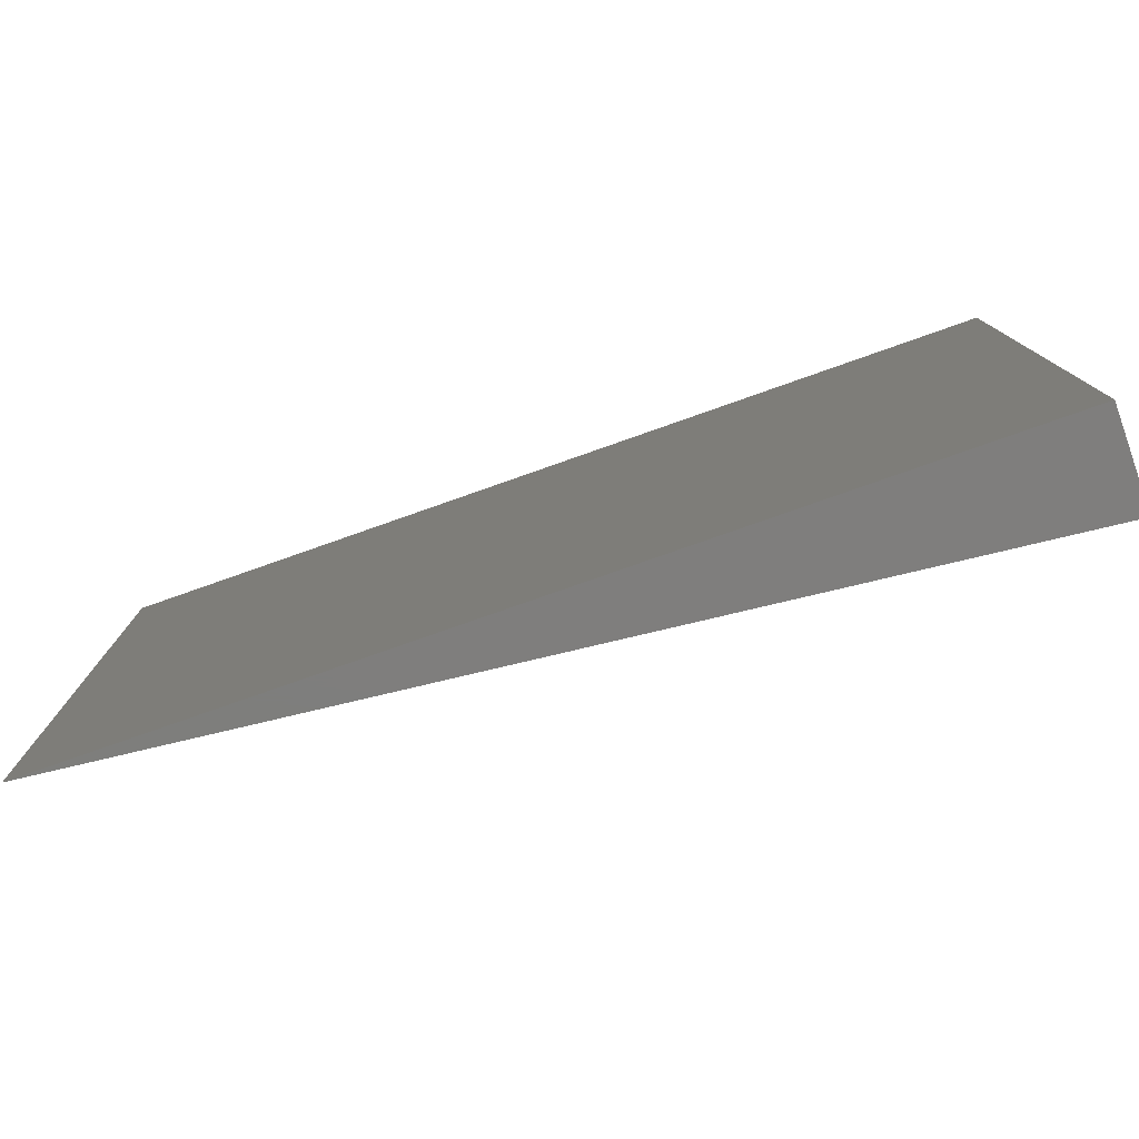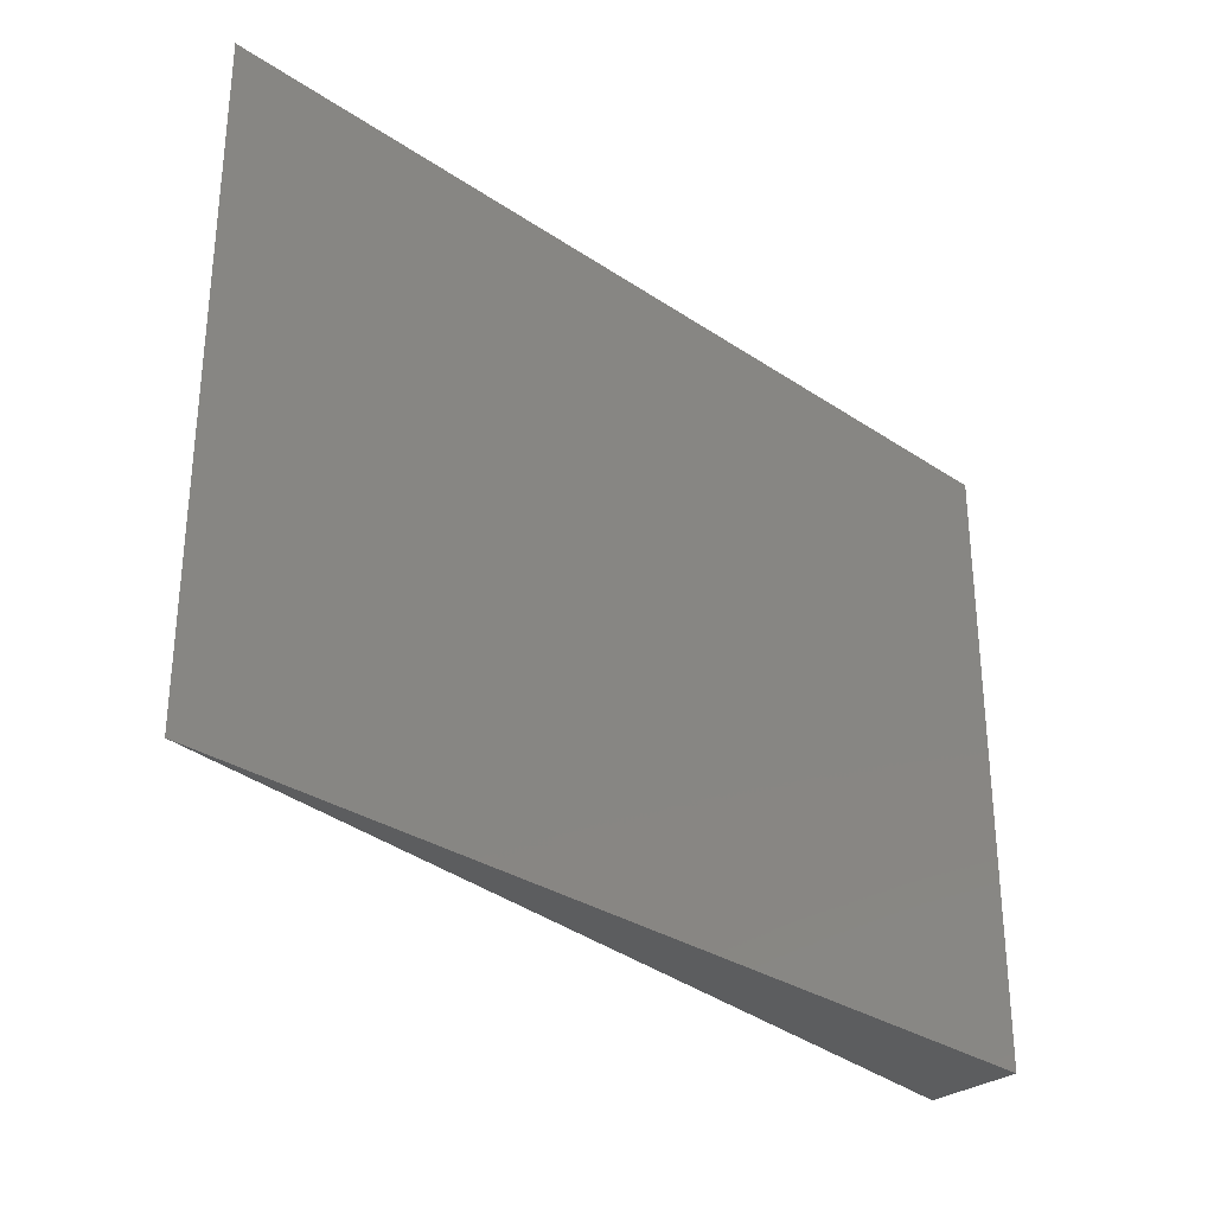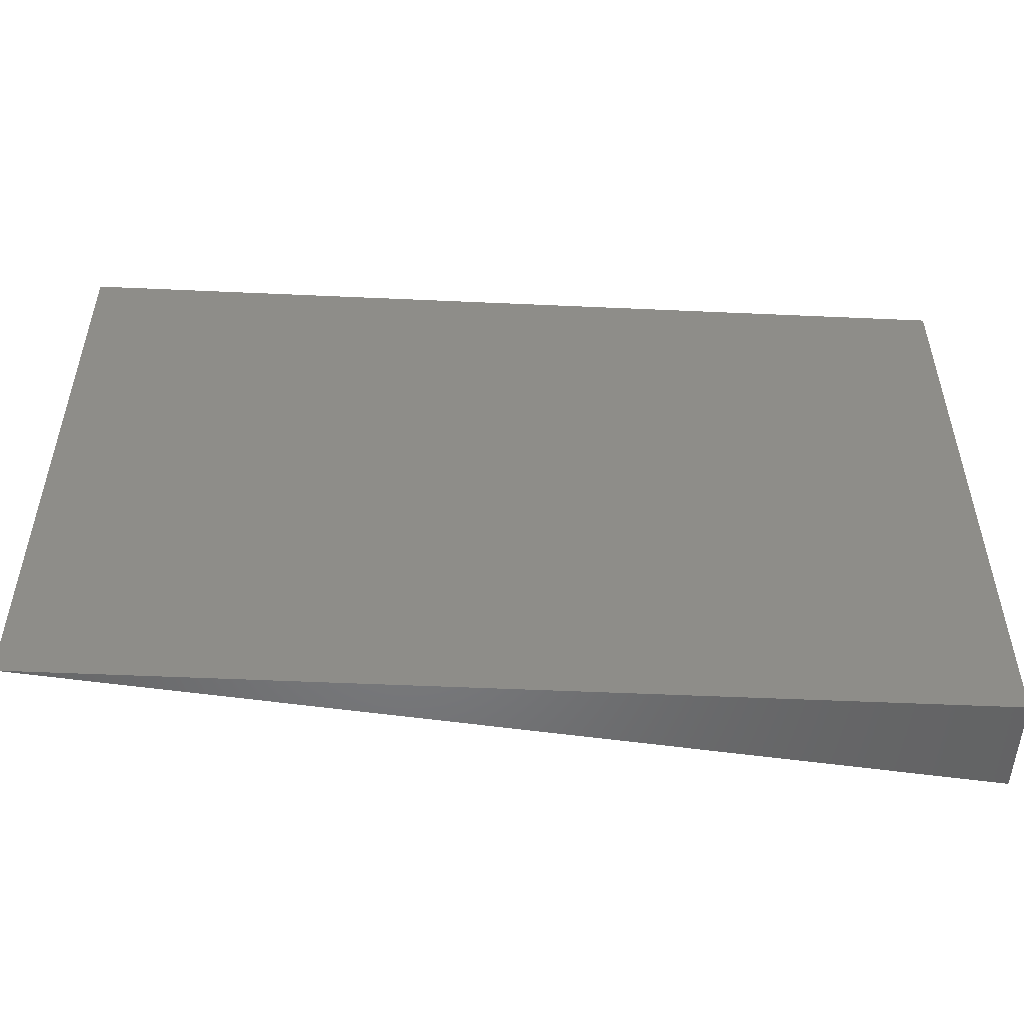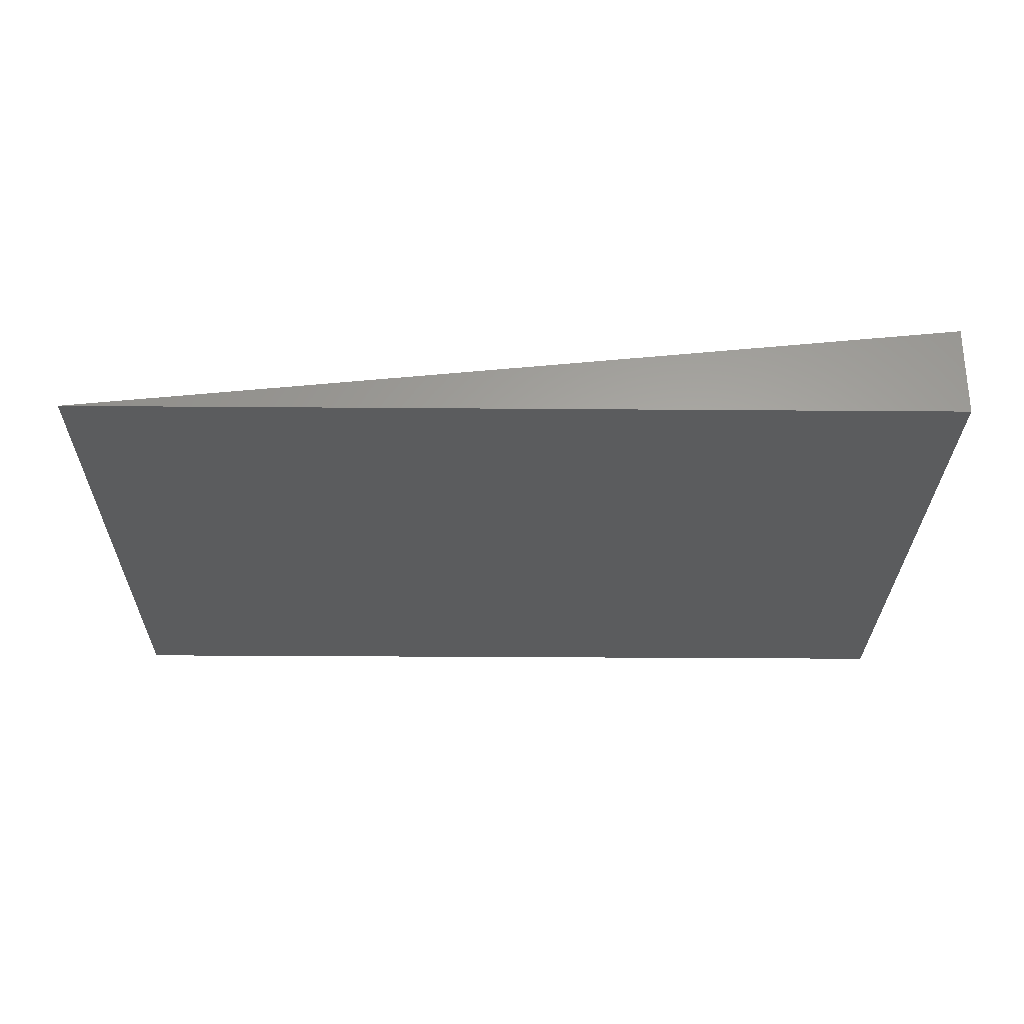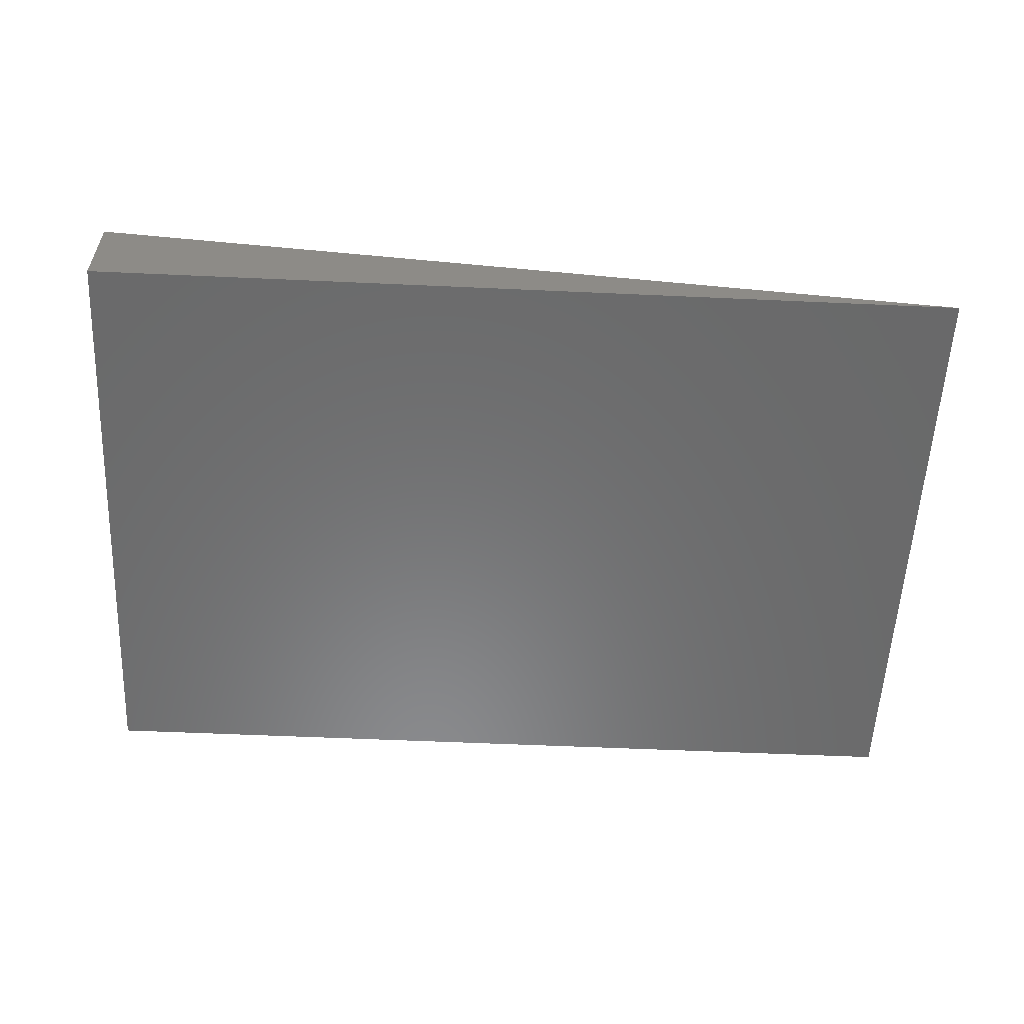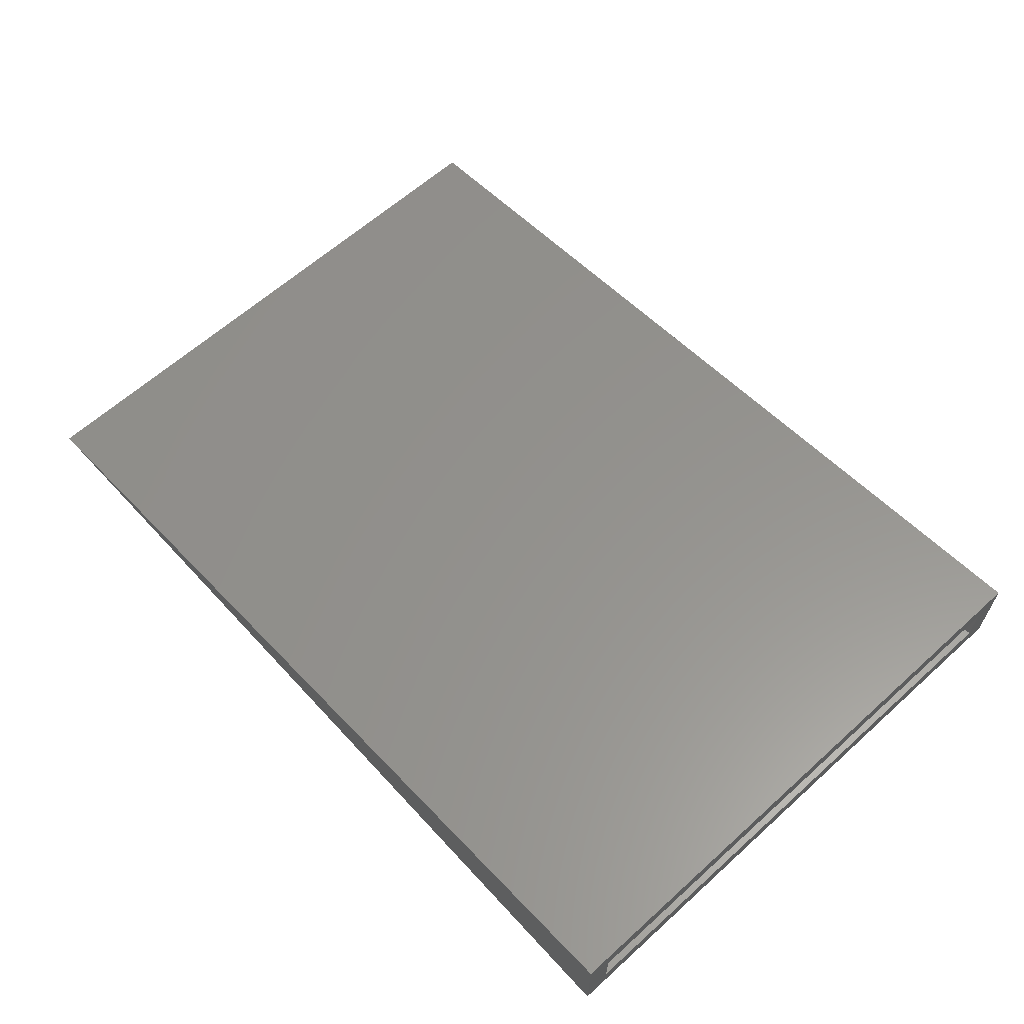
<metadata>
{"format":"stl","ext":"stl","renderer":"f3d","projection":"perspective","resolution":1024,"background":"white","views":[{"elev":-78.2,"azim":19.4,"up":"+Z"},{"elev":-30.8,"azim":-44.0,"up":"+Z"},{"elev":-51.6,"azim":-2.8,"up":"+Z"},{"elev":-27.9,"azim":-0.7,"up":"+Y"},{"elev":-56.4,"azim":177.3,"up":"+Y"},{"elev":62.3,"azim":47.5,"up":"+Y"}]}
</metadata>
<code>
# stl→obj: 12 verts, 20 faces
v -0.0625 0.08022 0.5625
v -0.0625 -0.007812 0.5625
v -0.0625 0.01562 0.5391
v -0.0625 0.05666 0.5391
v -0.0625 0.05666 0.01562
v -0.0625 0.08022 -0.007812
v -0.0625 -0.007812 -0.007812
v -0.0625 0.01562 0.01562
v -0.4523 0.01562 0.01562
v -0.4523 0.01562 0.5391
v -0.8988 -0.007812 0.5625
v -0.8988 -0.007812 -0.007812
f 1 2 3
f 1 3 4
f 1 4 5
f 1 5 6
f 6 5 7
f 7 5 8
f 7 8 2
f 2 8 3
f 9 10 8
f 8 10 3
f 5 4 9
f 9 4 10
f 5 9 8
f 3 10 4
f 11 12 2
f 2 12 7
f 1 6 11
f 11 6 12
f 7 12 6
f 1 11 2

</code>
